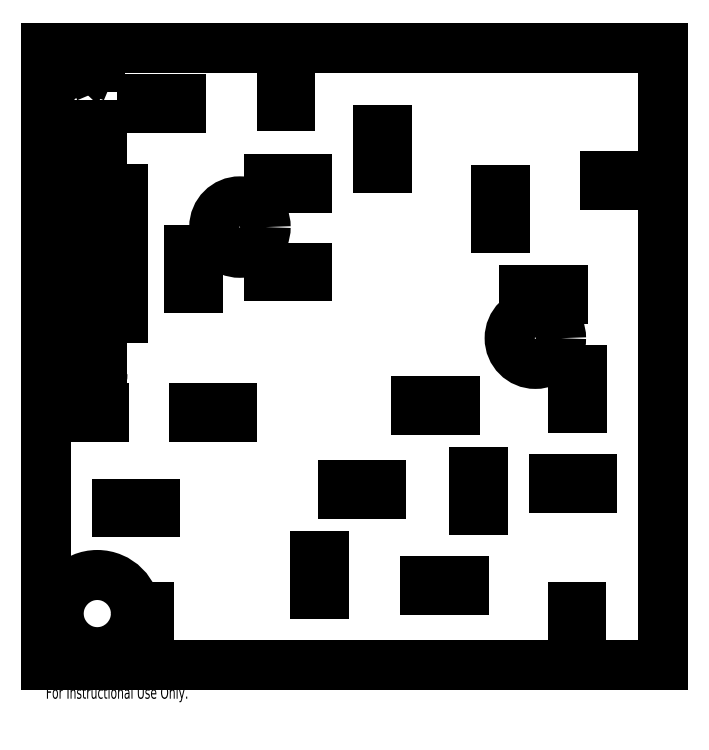
<metadata>
{"format":"dxf","ext":"dxf","renderer":"ezdxf+matplotlib","layout":"modelspace","background":"white","min_lineweight":24,"dpi":150}
</metadata>
<code>
0
SECTION
2
ENTITIES
0
CIRCLE
8
0
10
-44.54
20
50.27
30
0
40
10
0
CIRCLE
8
0
10
70.32
20
7.072
30
0
40
10
0
CIRCLE
8
0
10
-100
20
-100
30
0
40
15
0
LINE
8
0
10
88.4
20
-5.236
30
0
11
85
21
-5.236
31
0
0
LINE
8
0
10
88.4
20
-5.236
30
0
11
88.4
21
-20.24
31
0
0
LINE
8
0
10
88.4
20
-20.24
30
0
11
85
21
-20.24
31
0
0
LINE
8
0
10
85
20
-5.236
30
0
11
85
21
-20.24
31
0
0
LINE
8
0
10
39.1
20
-17.31
30
0
11
24.1
21
-17.31
31
0
0
LINE
8
0
10
39.1
20
-17.31
30
0
11
39.1
21
-20.71
31
0
0
LINE
8
0
10
39.1
20
-20.71
30
0
11
24.1
21
-20.71
31
0
0
LINE
8
0
10
24.1
20
-17.31
30
0
11
24.1
21
-20.71
31
0
0
LINE
8
0
10
92.5
20
-47.74
30
0
11
77.5
21
-47.74
31
0
0
LINE
8
0
10
92.5
20
-47.74
30
0
11
92.5
21
-51.14
31
0
0
LINE
8
0
10
92.5
20
-51.14
30
0
11
77.5
21
-51.14
31
0
0
LINE
8
0
10
77.5
20
-47.74
30
0
11
77.5
21
-51.14
31
0
0
LINE
8
0
10
10.49
20
-50
30
0
11
-4.512
21
-50
31
0
0
LINE
8
0
10
10.49
20
-50
30
0
11
10.49
21
-53.4
31
0
0
LINE
8
0
10
10.49
20
-53.4
30
0
11
-4.512
21
-53.4
31
0
0
LINE
8
0
10
-4.512
20
-50
30
0
11
-4.512
21
-53.4
31
0
0
LINE
8
0
10
-47.5
20
-20
30
0
11
-62.5
21
-20
31
0
0
LINE
8
0
10
-47.5
20
-20
30
0
11
-47.5
21
-23.4
31
0
0
LINE
8
0
10
-47.5
20
-23.4
30
0
11
-62.5
21
-23.4
31
0
0
LINE
8
0
10
-62.5
20
-20
30
0
11
-62.5
21
-23.4
31
0
0
LINE
8
0
10
88.2
20
-97.5
30
0
11
84.8
21
-97.5
31
0
0
LINE
8
0
10
88.2
20
-97.5
30
0
11
88.2
21
-112.5
31
0
0
LINE
8
0
10
88.2
20
-112.5
30
0
11
84.8
21
-112.5
31
0
0
LINE
8
0
10
84.8
20
-97.5
30
0
11
84.8
21
-112.5
31
0
0
LINE
8
0
10
42.5
20
-87.31
30
0
11
27.5
21
-87.31
31
0
0
LINE
8
0
10
42.5
20
-87.31
30
0
11
42.5
21
-90.71
31
0
0
LINE
8
0
10
42.5
20
-90.71
30
0
11
27.5
21
-90.71
31
0
0
LINE
8
0
10
27.5
20
-87.31
30
0
11
27.5
21
-90.71
31
0
0
LINE
8
0
10
-18.35
20
69.02
30
0
11
-33.35
21
69.02
31
0
0
LINE
8
0
10
-18.35
20
69.02
30
0
11
-18.35
21
65.62
31
0
0
LINE
8
0
10
-18.35
20
65.62
30
0
11
-33.35
21
65.62
31
0
0
LINE
8
0
10
-33.35
20
69.02
30
0
11
-33.35
21
65.62
31
0
0
LINE
8
0
10
58.4
20
64.76
30
0
11
55
21
64.76
31
0
0
LINE
8
0
10
58.4
20
64.76
30
0
11
58.4
21
49.76
31
0
0
LINE
8
0
10
58.4
20
49.76
30
0
11
55
21
49.76
31
0
0
LINE
8
0
10
55
20
64.76
30
0
11
55
21
49.76
31
0
0
LINE
8
0
10
112.5
20
70.04
30
0
11
97.5
21
70.04
31
0
0
LINE
8
0
10
112.5
20
70.04
30
0
11
112.5
21
66.64
31
0
0
LINE
8
0
10
112.5
20
66.64
30
0
11
97.5
21
66.64
31
0
0
LINE
8
0
10
97.5
20
70.04
30
0
11
97.5
21
66.64
31
0
0
LINE
8
0
10
-60.85
20
41.52
30
0
11
-64.25
21
41.52
31
0
0
LINE
8
0
10
-60.85
20
41.52
30
0
11
-60.85
21
26.52
31
0
0
LINE
8
0
10
-60.85
20
26.52
30
0
11
-64.25
21
26.52
31
0
0
LINE
8
0
10
-64.25
20
41.52
30
0
11
-64.25
21
26.52
31
0
0
LINE
8
0
10
-18.35
20
34.48
30
0
11
-33.35
21
34.48
31
0
0
LINE
8
0
10
-18.35
20
34.48
30
0
11
-18.35
21
31.08
31
0
0
LINE
8
0
10
-18.35
20
31.08
30
0
11
-33.35
21
31.08
31
0
0
LINE
8
0
10
-33.35
20
34.48
30
0
11
-33.35
21
31.08
31
0
0
LINE
8
0
10
-98
20
90
30
0
11
-101.4
21
90
31
0
0
LINE
8
0
10
-98
20
-6.607
30
0
11
-98
21
90
31
0
0
ARC
8
0
10
-106.5
20
-6.607
30
0
40
8.5
50
180
51
0
0
LINE
8
0
10
-115
20
90
30
0
11
-115
21
-6.607
31
0
0
LINE
8
0
10
-111.6
20
90
30
0
11
-115
21
90
31
0
0
LINE
8
0
10
-111.6
20
80
30
0
11
-111.6
21
90
31
0
0
LINE
8
0
10
-101.4
20
80
30
0
11
-111.6
21
80
31
0
0
LINE
8
0
10
-101.4
20
90
30
0
11
-101.4
21
80
31
0
0
LINE
8
0
10
120
20
-120
30
0
11
120
21
120
31
0
0
LINE
8
0
10
120
20
120
30
0
11
-120
21
120
31
0
0
LINE
8
0
10
-120
20
120
30
0
11
-120
21
-120
31
0
0
LINE
8
0
10
-120
20
-120
30
0
11
120
21
-120
31
0
0
LINE
8
0
10
-93.4
20
65
30
0
11
-90
21
65
31
0
0
LINE
8
0
10
-90
20
65
30
0
11
-90
21
15
31
0
0
LINE
8
0
10
-93.4
20
15
30
0
11
-90
21
15
31
0
0
LINE
8
0
10
-93.4
20
65
30
0
11
-93.4
21
15
31
0
0
LINE
8
0
10
65.9
20
25.66
30
0
11
80.9
21
25.66
31
0
0
LINE
8
0
10
80.9
20
25.66
30
0
11
80.9
21
22.26
31
0
0
LINE
8
0
10
65.9
20
22.26
30
0
11
80.9
21
22.26
31
0
0
LINE
8
0
10
65.9
20
25.66
30
0
11
65.9
21
22.26
31
0
0
LINE
8
0
10
9.15
20
88.12
30
0
11
12.55
21
88.12
31
0
0
LINE
8
0
10
12.55
20
88.12
30
0
11
12.55
21
73.12
31
0
0
LINE
8
0
10
9.15
20
73.12
30
0
11
12.55
21
73.12
31
0
0
LINE
8
0
10
9.15
20
88.12
30
0
11
9.15
21
73.12
31
0
0
LINE
8
0
10
-28.33
20
112.5
30
0
11
-24.93
21
112.5
31
0
0
LINE
8
0
10
-24.93
20
112.5
30
0
11
-24.93
21
97.5
31
0
0
LINE
8
0
10
-28.33
20
97.5
30
0
11
-24.93
21
97.5
31
0
0
LINE
8
0
10
-28.33
20
112.5
30
0
11
-28.33
21
97.5
31
0
0
LINE
8
0
10
-112.5
20
-20
30
0
11
-97.5
21
-20
31
0
0
LINE
8
0
10
-97.5
20
-20
30
0
11
-97.5
21
-23.4
31
0
0
LINE
8
0
10
-112.5
20
-23.4
30
0
11
-97.5
21
-23.4
31
0
0
LINE
8
0
10
-112.5
20
-20
30
0
11
-112.5
21
-23.4
31
0
0
LINE
8
0
10
-82.5
20
100
30
0
11
-67.5
21
100
31
0
0
LINE
8
0
10
-67.5
20
100
30
0
11
-67.5
21
96.6
31
0
0
LINE
8
0
10
-82.5
20
96.6
30
0
11
-67.5
21
96.6
31
0
0
LINE
8
0
10
-82.5
20
100
30
0
11
-82.5
21
96.6
31
0
0
LINE
8
0
10
-79.78
20
-112.5
30
0
11
-83.18
21
-112.5
31
0
0
LINE
8
0
10
-83.18
20
-112.5
30
0
11
-83.18
21
-97.5
31
0
0
LINE
8
0
10
-79.78
20
-97.5
30
0
11
-83.18
21
-97.5
31
0
0
LINE
8
0
10
-79.78
20
-112.5
30
0
11
-79.78
21
-97.5
31
0
0
LINE
8
0
10
-15.41
20
-77.5
30
0
11
-12.01
21
-77.5
31
0
0
LINE
8
0
10
-12.01
20
-77.5
30
0
11
-12.01
21
-92.5
31
0
0
LINE
8
0
10
-15.41
20
-92.5
30
0
11
-12.01
21
-92.5
31
0
0
LINE
8
0
10
-15.41
20
-77.5
30
0
11
-15.41
21
-92.5
31
0
0
LINE
8
0
10
50
20
-59.81
30
0
11
46.6
21
-59.81
31
0
0
LINE
8
0
10
46.6
20
-59.81
30
0
11
46.6
21
-44.81
31
0
0
LINE
8
0
10
50
20
-44.81
30
0
11
46.6
21
-44.81
31
0
0
LINE
8
0
10
50
20
-59.81
30
0
11
50
21
-44.81
31
0
0
LINE
8
0
10
-92.5
20
-57.27
30
0
11
-77.5
21
-57.27
31
0
0
LINE
8
0
10
-77.5
20
-57.27
30
0
11
-77.5
21
-60.67
31
0
0
LINE
8
0
10
-92.5
20
-60.67
30
0
11
-77.5
21
-60.67
31
0
0
LINE
8
0
10
-92.5
20
-57.27
30
0
11
-92.5
21
-60.67
31
0
0
LINE
8
0
10
-115.7
20
114.6
30
0
11
-116
21
112.3
31
0
0
LINE
8
0
10
-116
20
112.3
30
0
11
-116.3
21
112.3
31
0
0
LINE
8
0
10
-116.3
20
112.3
30
0
11
-115.8
21
115.5
31
0
0
LINE
8
0
10
-115.8
20
115.5
30
0
11
-115.8
21
115.5
31
0
0
LINE
8
0
10
-115.8
20
115.5
30
0
11
-114.5
21
112.9
31
0
0
LINE
8
0
10
-114.5
20
112.9
30
0
11
-113.2
21
115.5
31
0
0
LINE
8
0
10
-113.2
20
115.5
30
0
11
-113.1
21
115.5
31
0
0
LINE
8
0
10
-113.1
20
115.5
30
0
11
-112.7
21
112.3
31
0
0
LINE
8
0
10
-112.7
20
112.3
30
0
11
-113
21
112.3
31
0
0
LINE
8
0
10
-113
20
112.3
30
0
11
-113.3
21
114.6
31
0
0
LINE
8
0
10
-113.3
20
114.6
30
0
11
-114.4
21
112.3
31
0
0
LINE
8
0
10
-114.4
20
112.3
30
0
11
-114.5
21
112.3
31
0
0
LINE
8
0
10
-114.5
20
112.3
30
0
11
-115.7
21
114.6
31
0
0
SPLINE
8
0
210
0
220
0
230
1
70
     8
71
     3
72
    23
73
    19
74
     0
42
1e-09
43
1e-08
40
0
40
0
40
0
40
0
40
0.06197
40
0.1221
40
0.181
40
0.2399
40
0.2999
40
0.36
40
0.4218
40
0.4866
40
0.5515
40
0.615
40
0.6773
40
0.7397
40
0.8031
40
0.8665
40
0.932
40
1
40
1
40
1
40
1
10
-99.16
20
114.6
30
0
10
-99.16
20
114.6
30
0
10
-99.16
20
114.7
30
0
10
-99.17
20
114.7
30
0
10
-99.18
20
114.8
30
0
10
-99.2
20
114.9
30
0
10
-99.23
20
114.9
30
0
10
-99.27
20
115
30
0
10
-99.31
20
115
30
0
10
-99.35
20
115.1
30
0
10
-99.41
20
115.1
30
0
10
-99.46
20
115.1
30
0
10
-99.52
20
115.2
30
0
10
-99.58
20
115.2
30
0
10
-99.64
20
115.2
30
0
10
-99.71
20
115.2
30
0
10
-99.77
20
115.2
30
0
10
-99.82
20
115.2
30
0
10
-99.84
20
115.2
30
0
0
SPLINE
8
0
210
0
220
0
230
1
70
     8
71
     3
72
    23
73
    19
74
     0
42
1e-09
43
1e-08
40
0
40
0
40
0
40
0
40
0.06444
40
0.1265
40
0.1869
40
0.2459
40
0.304
40
0.3622
40
0.421
40
0.4807
40
0.5406
40
0.6007
40
0.6619
40
0.7244
40
0.789
40
0.8563
40
0.9264
40
1
40
1
40
1
40
1
10
-99.84
20
115.2
30
0
10
-99.87
20
115.2
30
0
10
-99.92
20
115.2
30
0
10
-99.99
20
115.2
30
0
10
-100.1
20
115.2
30
0
10
-100.1
20
115.2
30
0
10
-100.2
20
115.2
30
0
10
-100.2
20
115.1
30
0
10
-100.3
20
115.1
30
0
10
-100.4
20
115.1
30
0
10
-100.4
20
115
30
0
10
-100.4
20
115
30
0
10
-100.5
20
114.9
30
0
10
-100.5
20
114.8
30
0
10
-100.5
20
114.8
30
0
10
-100.6
20
114.7
30
0
10
-100.6
20
114.6
30
0
10
-100.6
20
114.5
30
0
10
-100.6
20
114.5
30
0
0
LINE
8
0
10
-100.6
20
114.5
30
0
11
-100.9
21
114.5
31
0
0
SPLINE
8
0
210
0
220
0
230
1
70
     8
71
     3
72
    23
73
    19
74
     0
42
1e-09
43
1e-08
40
0
40
0
40
0
40
0
40
0.06879
40
0.1351
40
0.199
40
0.2619
40
0.3235
40
0.3852
40
0.447
40
0.5098
40
0.5723
40
0.6334
40
0.6933
40
0.7526
40
0.8126
40
0.8733
40
0.9355
40
1
40
1
40
1
40
1
10
-100.9
20
114.5
30
0
10
-100.9
20
114.6
30
0
10
-100.9
20
114.6
30
0
10
-100.8
20
114.7
30
0
10
-100.8
20
114.8
30
0
10
-100.8
20
114.9
30
0
10
-100.7
20
115
30
0
10
-100.7
20
115.1
30
0
10
-100.6
20
115.2
30
0
10
-100.6
20
115.3
30
0
10
-100.5
20
115.3
30
0
10
-100.4
20
115.4
30
0
10
-100.3
20
115.5
30
0
10
-100.2
20
115.5
30
0
10
-100.1
20
115.5
30
0
10
-100
20
115.6
30
0
10
-99.93
20
115.6
30
0
10
-99.86
20
115.6
30
0
10
-99.83
20
115.6
30
0
0
SPLINE
8
0
210
0
220
0
230
1
70
     8
71
     3
72
    23
73
    19
74
     0
42
1e-09
43
1e-08
40
0
40
0
40
0
40
0
40
0.06948
40
0.1365
40
0.2008
40
0.2638
40
0.3257
40
0.3873
40
0.4495
40
0.513
40
0.5763
40
0.6376
40
0.6979
40
0.7572
40
0.8166
40
0.8767
40
0.9373
40
1
40
1
40
1
40
1
10
-99.83
20
115.6
30
0
10
-99.79
20
115.6
30
0
10
-99.73
20
115.6
30
0
10
-99.63
20
115.6
30
0
10
-99.53
20
115.5
30
0
10
-99.44
20
115.5
30
0
10
-99.36
20
115.5
30
0
10
-99.28
20
115.4
30
0
10
-99.2
20
115.4
30
0
10
-99.13
20
115.3
30
0
10
-99.07
20
115.2
30
0
10
-99.02
20
115.1
30
0
10
-98.97
20
115.1
30
0
10
-98.93
20
115
30
0
10
-98.91
20
114.9
30
0
10
-98.88
20
114.8
30
0
10
-98.87
20
114.7
30
0
10
-98.87
20
114.7
30
0
10
-98.87
20
114.6
30
0
0
SPLINE
8
0
210
0
220
0
230
1
70
     8
71
     3
72
    19
73
    15
74
     0
42
1e-09
43
1e-08
40
0
40
0
40
0
40
0
40
0.0987
40
0.1957
40
0.2924
40
0.3913
40
0.4445
40
0.5042
40
0.5704
40
0.6425
40
0.7223
40
0.8079
40
0.9005
40
1
40
1
40
1
40
1
10
-98.87
20
114.6
30
0
10
-98.87
20
114.6
30
0
10
-98.87
20
114.5
30
0
10
-98.9
20
114.4
30
0
10
-98.94
20
114.2
30
0
10
-98.99
20
114.1
30
0
10
-99.04
20
114.1
30
0
10
-99.08
20
114
30
0
10
-99.14
20
113.9
30
0
10
-99.2
20
113.8
30
0
10
-99.26
20
113.8
30
0
10
-99.34
20
113.7
30
0
10
-99.42
20
113.6
30
0
10
-99.48
20
113.5
30
0
10
-99.51
20
113.5
30
0
0
LINE
8
0
10
-99.51
20
113.5
30
0
11
-100.3
21
112.6
31
0
0
LINE
8
0
10
-100.3
20
112.6
30
0
11
-98.83
21
112.6
31
0
0
LINE
8
0
10
-98.83
20
112.6
30
0
11
-98.83
21
112.3
31
0
0
LINE
8
0
10
-98.83
20
112.3
30
0
11
-101
21
112.3
31
0
0
LINE
8
0
10
-101
20
112.3
30
0
11
-99.76
21
113.6
31
0
0
SPLINE
8
0
210
0
220
0
230
1
70
     8
71
     3
72
    19
73
    15
74
     0
42
1e-09
43
1e-08
40
0
40
0
40
0
40
0
40
0.1108
40
0.2128
40
0.3061
40
0.3906
40
0.4669
40
0.5345
40
0.5936
40
0.6446
40
0.7362
40
0.825
40
0.912
40
1
40
1
40
1
40
1
10
-99.76
20
113.6
30
0
10
-99.73
20
113.7
30
0
10
-99.67
20
113.7
30
0
10
-99.59
20
113.8
30
0
10
-99.51
20
113.9
30
0
10
-99.45
20
114
30
0
10
-99.39
20
114
30
0
10
-99.34
20
114.1
30
0
10
-99.3
20
114.2
30
0
10
-99.26
20
114.2
30
0
10
-99.22
20
114.3
30
0
10
-99.18
20
114.4
30
0
10
-99.16
20
114.5
30
0
10
-99.16
20
114.6
30
0
10
-99.16
20
114.6
30
0
0
LINE
8
0
10
-102.6
20
112.3
30
0
11
-102.7
21
112.3
31
0
0
LINE
8
0
10
-102.7
20
112.3
30
0
11
-104
21
115.5
31
0
0
LINE
8
0
10
-104
20
115.5
30
0
11
-103.7
21
115.5
31
0
0
LINE
8
0
10
-103.7
20
115.5
30
0
11
-102.6
21
113
31
0
0
LINE
8
0
10
-102.6
20
113
30
0
11
-101.6
21
115.5
31
0
0
LINE
8
0
10
-101.6
20
115.5
30
0
11
-101.3
21
115.5
31
0
0
LINE
8
0
10
-101.3
20
115.5
30
0
11
-102.6
21
112.3
31
0
0
LINE
8
0
10
-105.8
20
112.3
30
0
11
-106.1
21
112.3
31
0
0
LINE
8
0
10
-106.1
20
112.3
30
0
11
-106.1
21
115.5
31
0
0
LINE
8
0
10
-106.1
20
115.5
30
0
11
-105.8
21
115.5
31
0
0
LINE
8
0
10
-105.8
20
115.5
30
0
11
-105.8
21
112.3
31
0
0
LINE
8
0
10
-106.9
20
112.3
30
0
11
-107.2
21
112.3
31
0
0
LINE
8
0
10
-107.2
20
112.3
30
0
11
-107.2
21
115.5
31
0
0
LINE
8
0
10
-107.2
20
115.5
30
0
11
-106.9
21
115.5
31
0
0
LINE
8
0
10
-106.9
20
115.5
30
0
11
-106.9
21
112.3
31
0
0
LINE
8
0
10
-108
20
112.3
30
0
11
-108.3
21
112.3
31
0
0
LINE
8
0
10
-108.3
20
112.3
30
0
11
-108.3
21
115.5
31
0
0
LINE
8
0
10
-108.3
20
115.5
30
0
11
-108
21
115.5
31
0
0
LINE
8
0
10
-108
20
115.5
30
0
11
-108
21
112.3
31
0
0
SPLINE
8
0
210
0
220
0
230
1
70
     8
71
     3
72
    15
73
    11
74
     0
42
1e-09
43
1e-08
40
0
40
0
40
0
40
0
40
0.1278
40
0.2494
40
0.3728
40
0.5001
40
0.6286
40
0.7506
40
0.8738
40
1
40
1
40
1
40
1
10
-109.2
20
112.3
30
0
10
-109.2
20
112.3
30
0
10
-109.3
20
112.3
30
0
10
-109.3
20
112.3
30
0
10
-109.4
20
112.3
30
0
10
-109.4
20
112.4
30
0
10
-109.5
20
112.4
30
0
10
-109.5
20
112.4
30
0
10
-109.5
20
112.5
30
0
10
-109.5
20
112.5
30
0
10
-109.5
20
112.5
30
0
0
SPLINE
8
0
210
0
220
0
230
1
70
     8
71
     3
72
    15
73
    11
74
     0
42
1e-09
43
1e-08
40
0
40
0
40
0
40
0
40
0.1291
40
0.252
40
0.3739
40
0.501
40
0.6282
40
0.7514
40
0.8724
40
1
40
1
40
1
40
1
10
-109.5
20
112.5
30
0
10
-109.5
20
112.6
30
0
10
-109.5
20
112.6
30
0
10
-109.5
20
112.6
30
0
10
-109.5
20
112.7
30
0
10
-109.4
20
112.7
30
0
10
-109.4
20
112.8
30
0
10
-109.3
20
112.8
30
0
10
-109.3
20
112.8
30
0
10
-109.2
20
112.8
30
0
10
-109.2
20
112.8
30
0
0
SPLINE
8
0
210
0
220
0
230
1
70
     8
71
     3
72
    15
73
    11
74
     0
42
1e-09
43
1e-08
40
0
40
0
40
0
40
0
40
0.1275
40
0.25
40
0.3718
40
0.4989
40
0.6259
40
0.7485
40
0.871
40
1
40
1
40
1
40
1
10
-109.2
20
112.8
30
0
10
-109.2
20
112.8
30
0
10
-109.2
20
112.8
30
0
10
-109.1
20
112.8
30
0
10
-109.1
20
112.8
30
0
10
-109
20
112.7
30
0
10
-109
20
112.7
30
0
10
-109
20
112.6
30
0
10
-109
20
112.6
30
0
10
-109
20
112.6
30
0
10
-109
20
112.5
30
0
0
SPLINE
8
0
210
0
220
0
230
1
70
     8
71
     3
72
    15
73
    11
74
     0
42
1e-09
43
1e-08
40
0
40
0
40
0
40
0
40
0.1262
40
0.2488
40
0.3715
40
0.5
40
0.6272
40
0.7492
40
0.8723
40
1
40
1
40
1
40
1
10
-109
20
112.5
30
0
10
-109
20
112.5
30
0
10
-109
20
112.5
30
0
10
-109
20
112.4
30
0
10
-109
20
112.4
30
0
10
-109
20
112.4
30
0
10
-109.1
20
112.3
30
0
10
-109.1
20
112.3
30
0
10
-109.2
20
112.3
30
0
10
-109.2
20
112.3
30
0
10
-109.2
20
112.3
30
0
0
LINE
8
0
10
-111.8
20
112.3
30
0
11
-112.1
21
112.3
31
0
0
LINE
8
0
10
-112.1
20
112.3
30
0
11
-112.1
21
115.5
31
0
0
LINE
8
0
10
-112.1
20
115.5
30
0
11
-111.8
21
115.5
31
0
0
LINE
8
0
10
-111.8
20
115.5
30
0
11
-111.8
21
114.3
31
0
0
LINE
8
0
10
-111.8
20
114.3
30
0
11
-110.5
21
115.5
31
0
0
LINE
8
0
10
-110.5
20
115.5
30
0
11
-110
21
115.5
31
0
0
LINE
8
0
10
-110
20
115.5
30
0
11
-111.6
21
114.1
31
0
0
LINE
8
0
10
-111.6
20
114.1
30
0
11
-109.9
21
112.3
31
0
0
LINE
8
0
10
-109.9
20
112.3
30
0
11
-110.3
21
112.3
31
0
0
LINE
8
0
10
-110.3
20
112.3
30
0
11
-111.8
21
113.8
31
0
0
LINE
8
0
10
-111.8
20
113.8
30
0
11
-111.8
21
112.3
31
0
0
MTEXT
8
0
10
-120
20
-121
30
0
40
4.834
41
0
71
     1
72
     1
1
SOLIDWORKS Educational Product.
7
SLDTEXTSTYLE0
73
     1
44
1
0
MTEXT
8
0
10
-120
20
-128.3
30
0
40
4.834
41
0
71
     1
72
     1
1
For Instructional Use Only.
7
SLDTEXTSTYLE0
73
     1
44
1
0
ENDSEC
0
EOF

</code>
